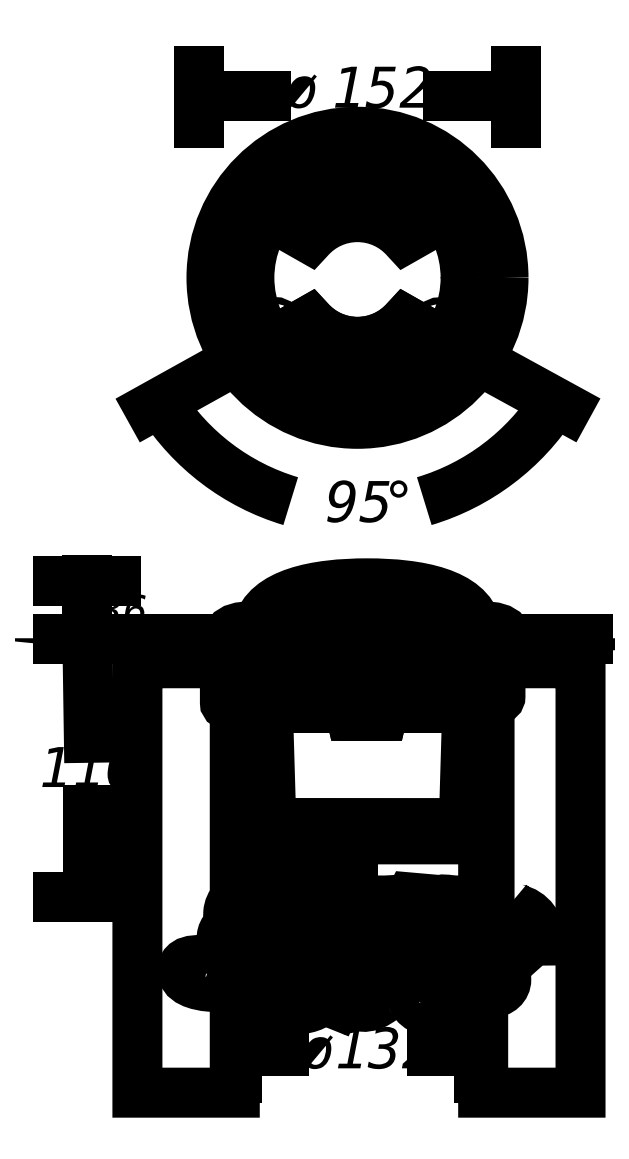
<metadata>
{"format":"dxf","ext":"dxf","renderer":"ezdxf+matplotlib","layout":"modelspace","background":"white","min_lineweight":24,"dpi":150}
</metadata>
<code>
0
SECTION
2
ENTITIES
0
INSERT
8
LIVELLO_1
2
AI9-BLK1
10
82.69
20
143
30
0
0
ENDSEC
0
EOF

</code>
